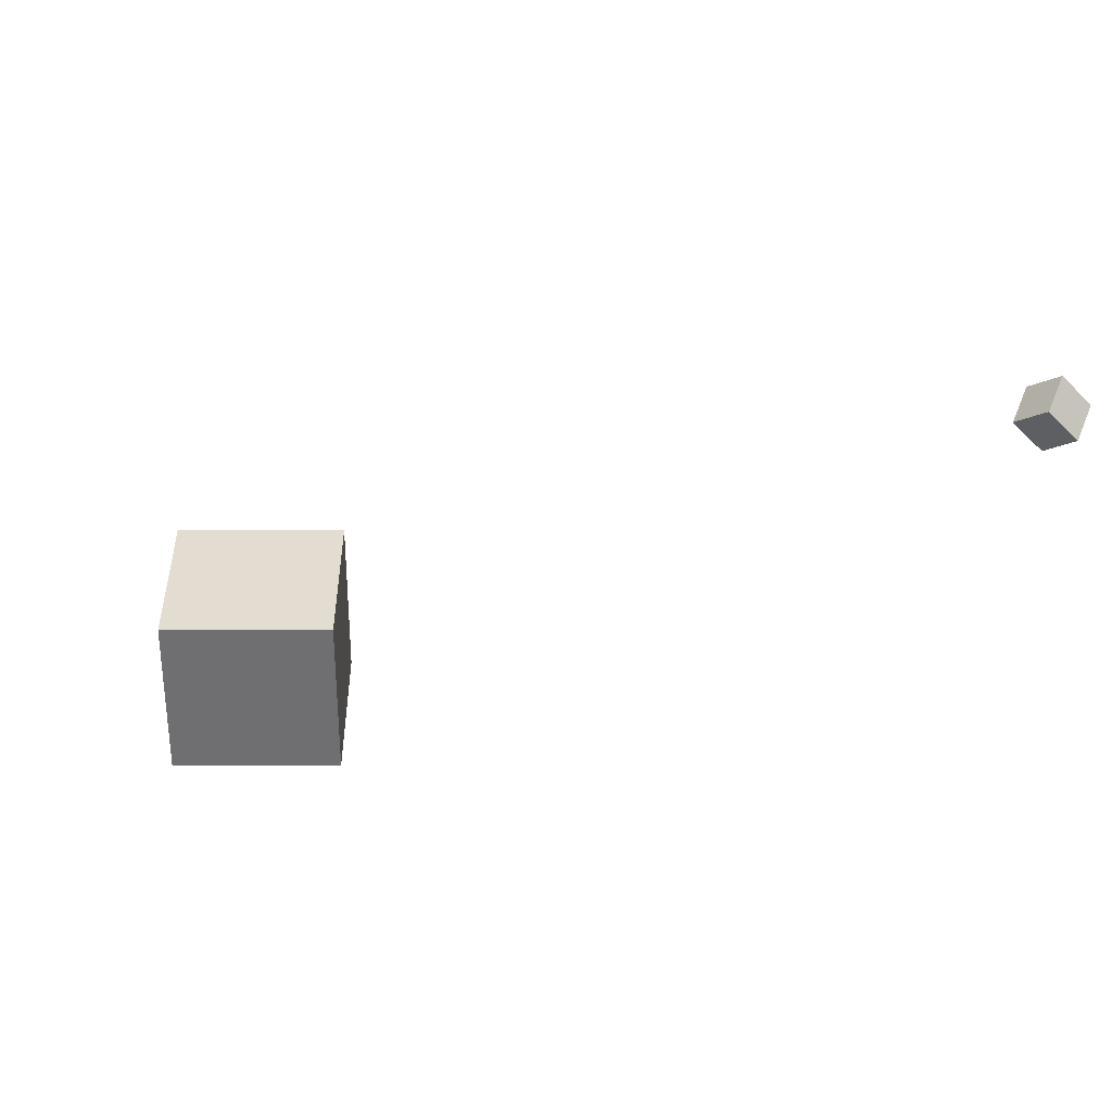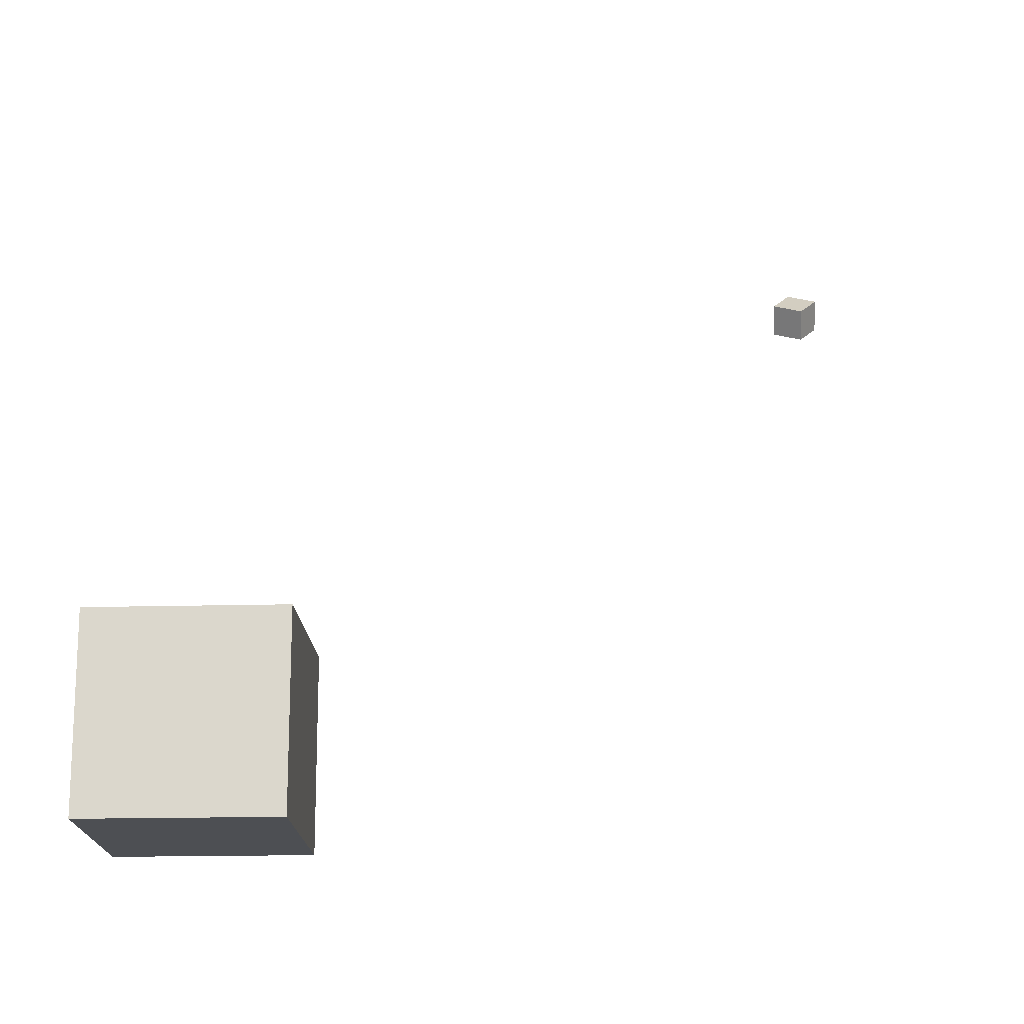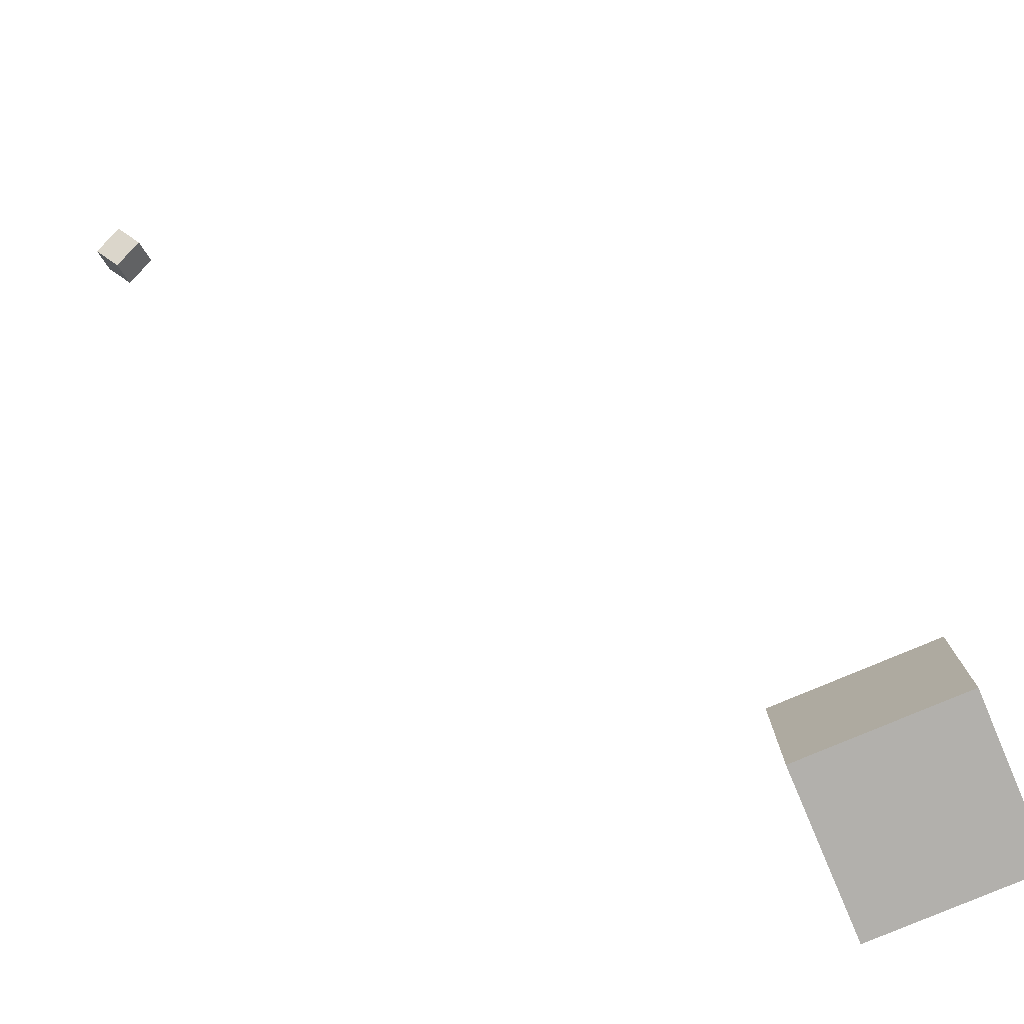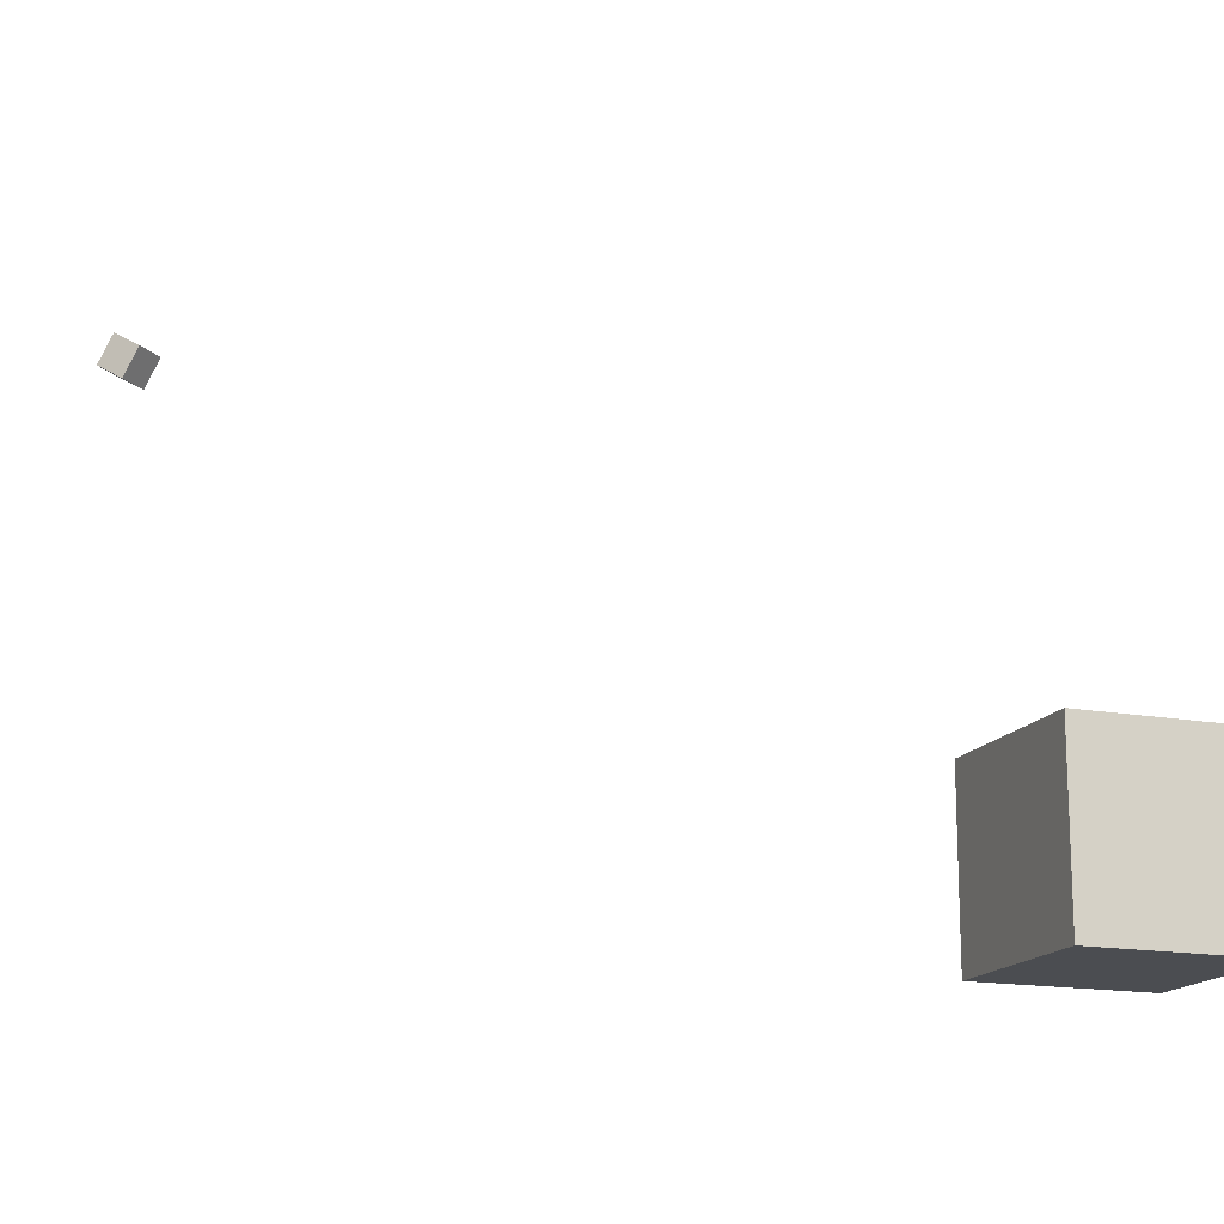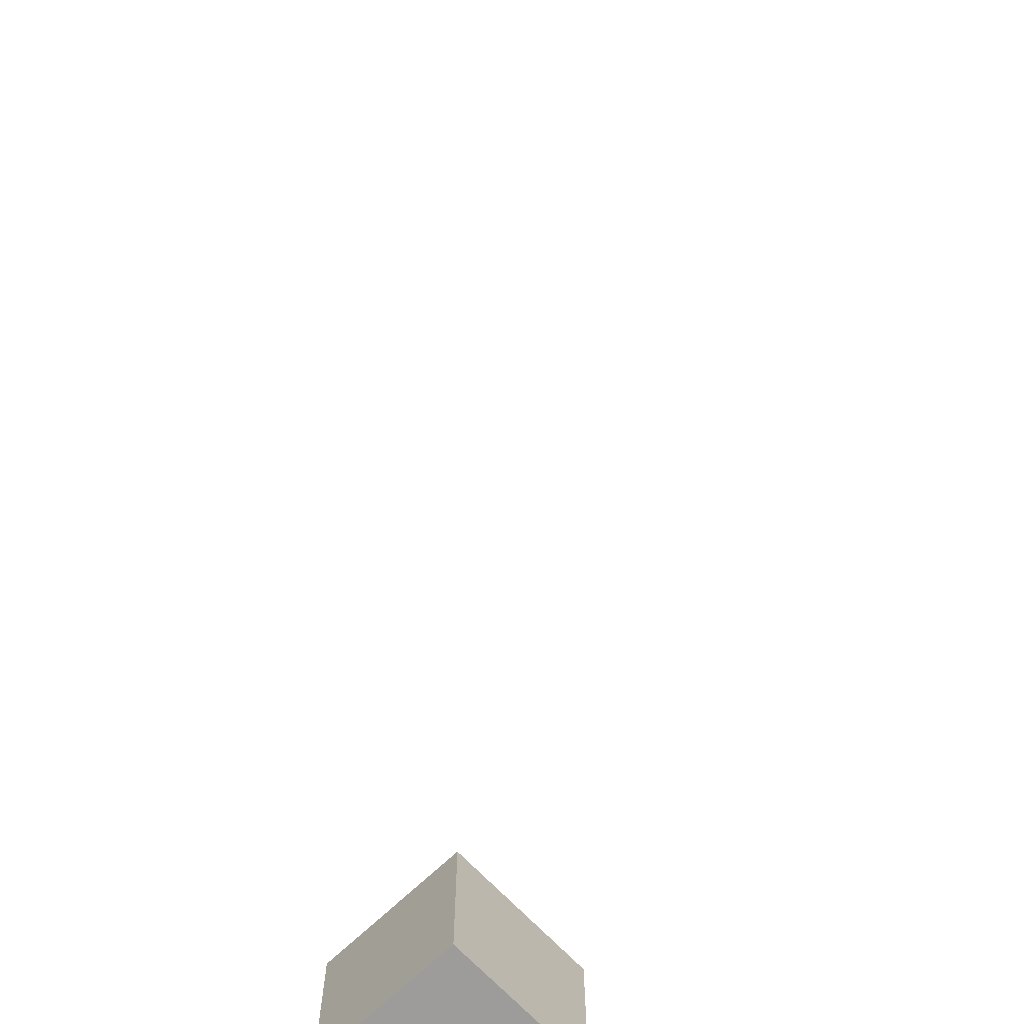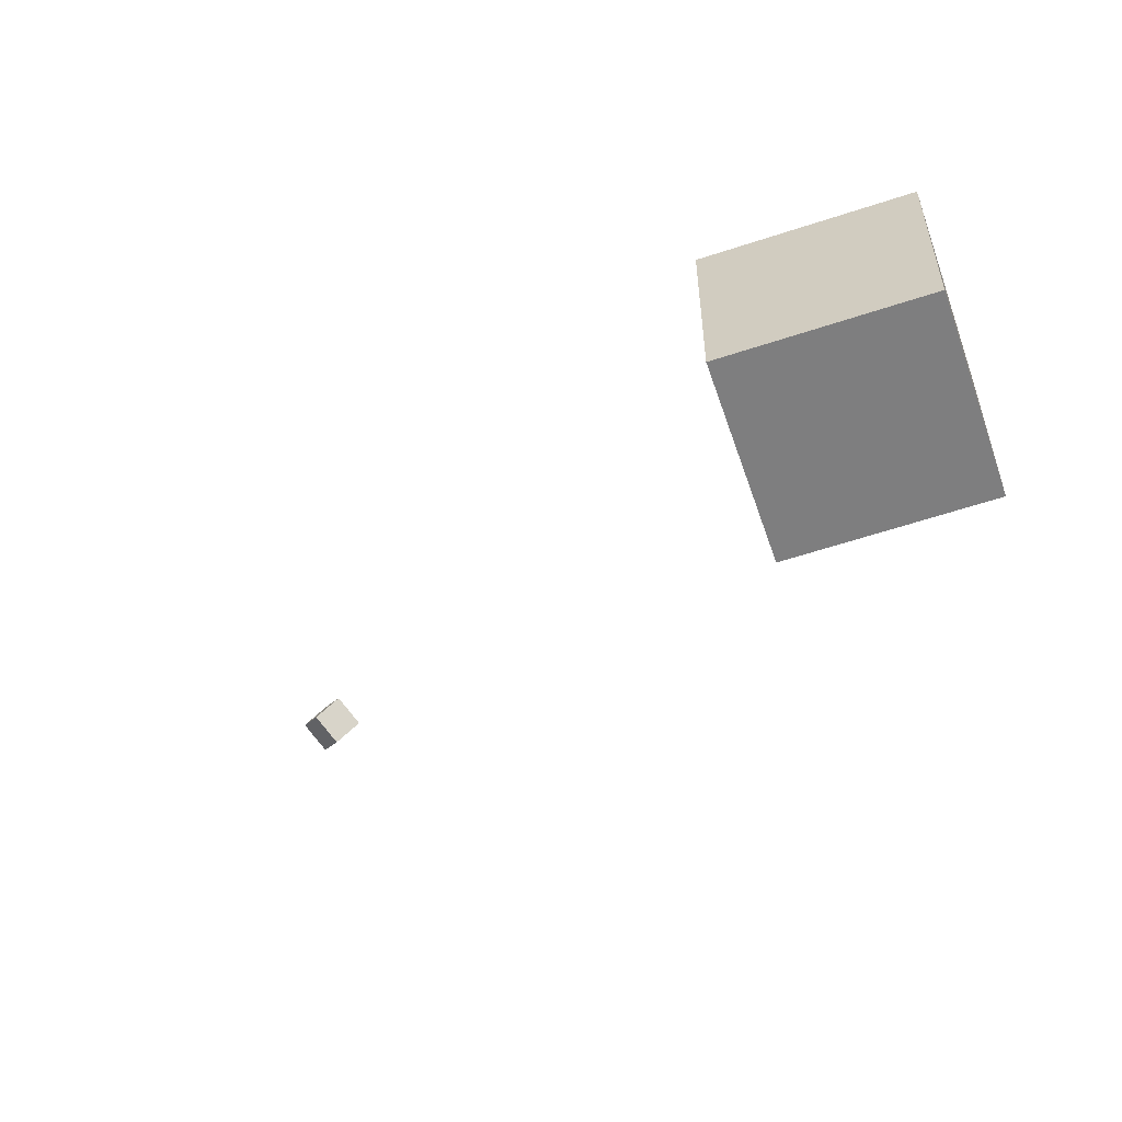
<metadata>
{"format":"obj","ext":"obj","renderer":"f3d","projection":"perspective","resolution":1024,"background":"white","views":[{"elev":35.3,"azim":0.0,"up":"+Y"},{"elev":-17.7,"azim":-87.1,"up":"+Y"},{"elev":-78.6,"azim":112.9,"up":"+Y"},{"elev":-16.0,"azim":-110.7,"up":"+Z"},{"elev":-70.1,"azim":43.6,"up":"+Y"},{"elev":-59.4,"azim":-161.2,"up":"+Y"}]}
</metadata>
<code>
o Cube
v 1 -13.7 1
v 1 -13.7 -1
v 1 -15.7 1
v 1 -15.7 -1
v -1 -13.7 1
v -1 -13.7 -1
v -1 -15.7 1
v -1 -15.7 -1
f 7 6 8
f 2 8 6
f 1 4 2
f 7 5 6
f 2 4 8
f 1 3 4
f 5 3 1
f 5 7 3
f 3 8 4
f 3 7 8
f 5 2 6
f 5 1 2
o CameraBox
v 7.84 -7.588 6.084
v 8.09 -7.352 6.289
v 7.691 -7.728 6.427
v 7.941 -7.493 6.632
v 7.565 -7.297 6.084
v 7.815 -7.061 6.289
v 7.416 -7.437 6.427
v 7.666 -7.202 6.632
f 10 11 9
f 16 13 15
f 14 9 13
f 12 14 16
f 10 12 11
f 16 14 13
f 14 10 9
f 12 10 14
f 15 9 11
f 15 13 9
f 12 15 11
f 12 16 15

</code>
